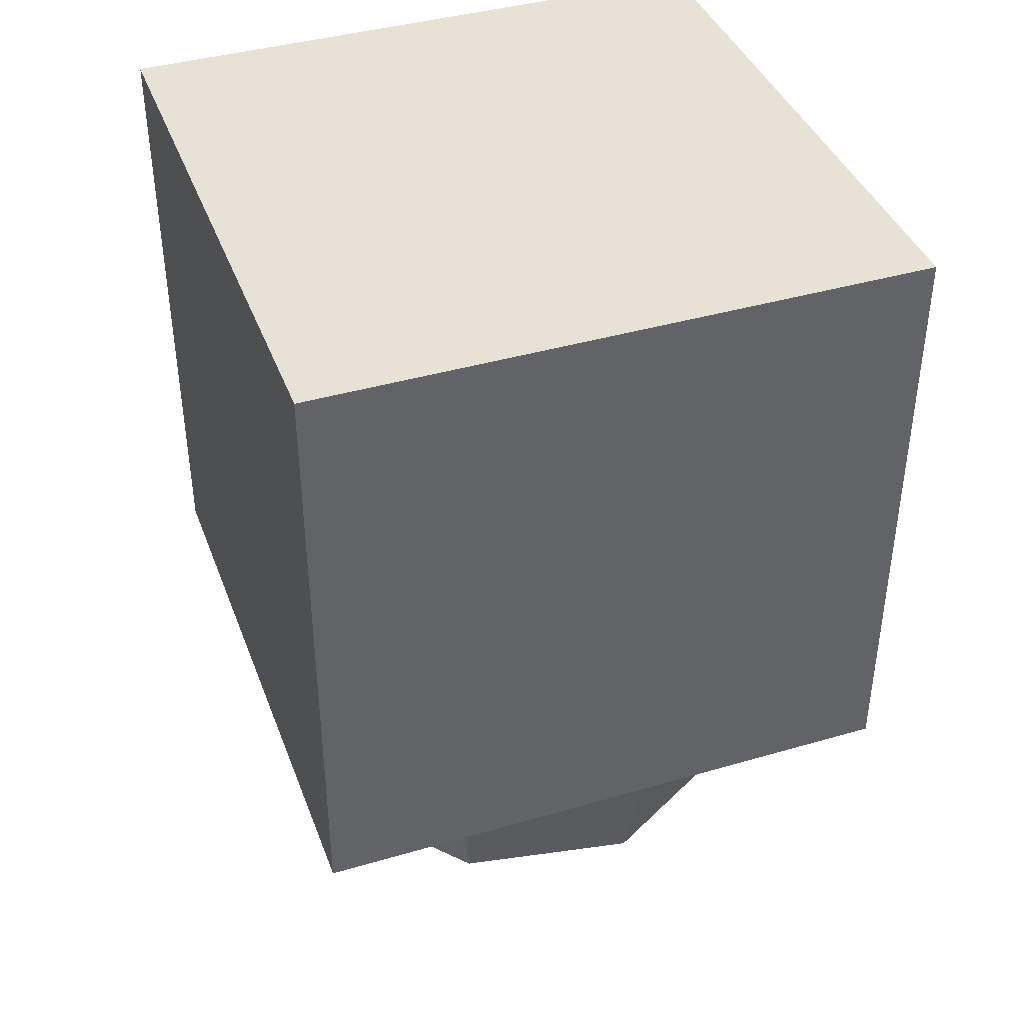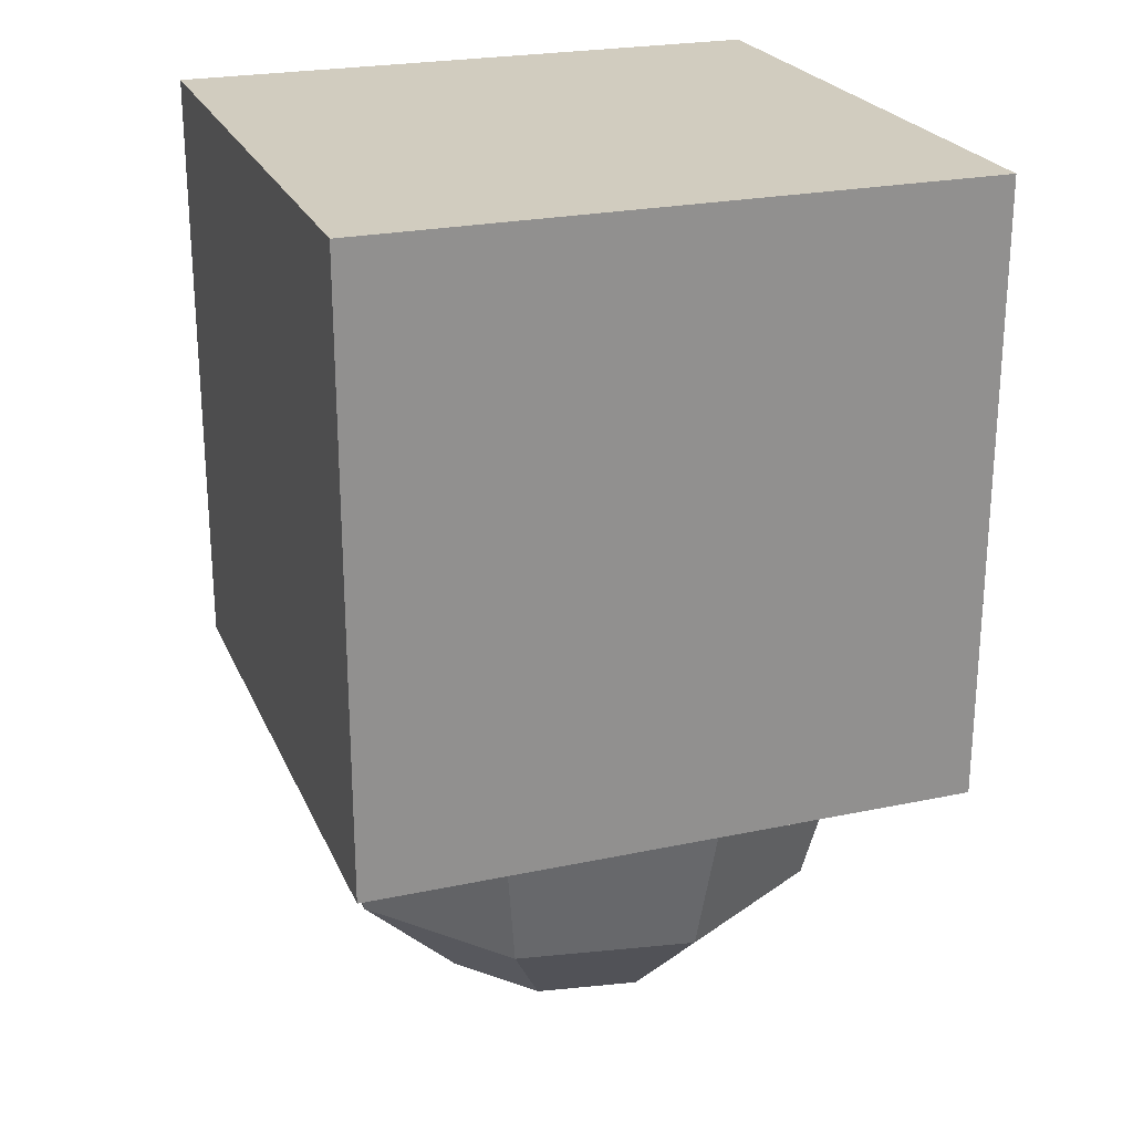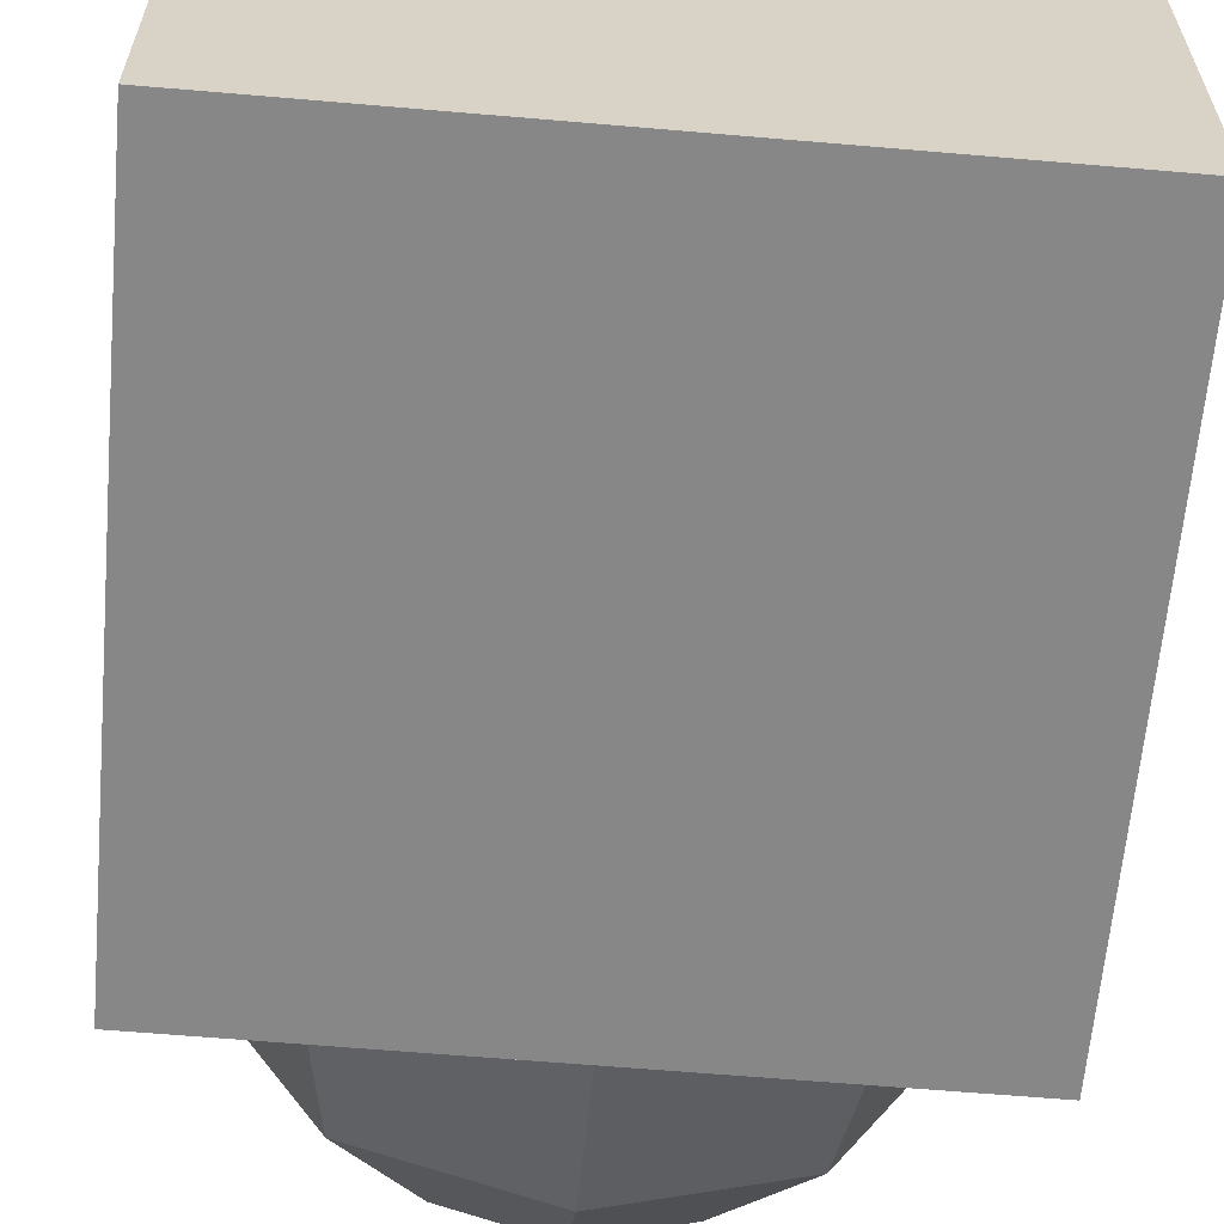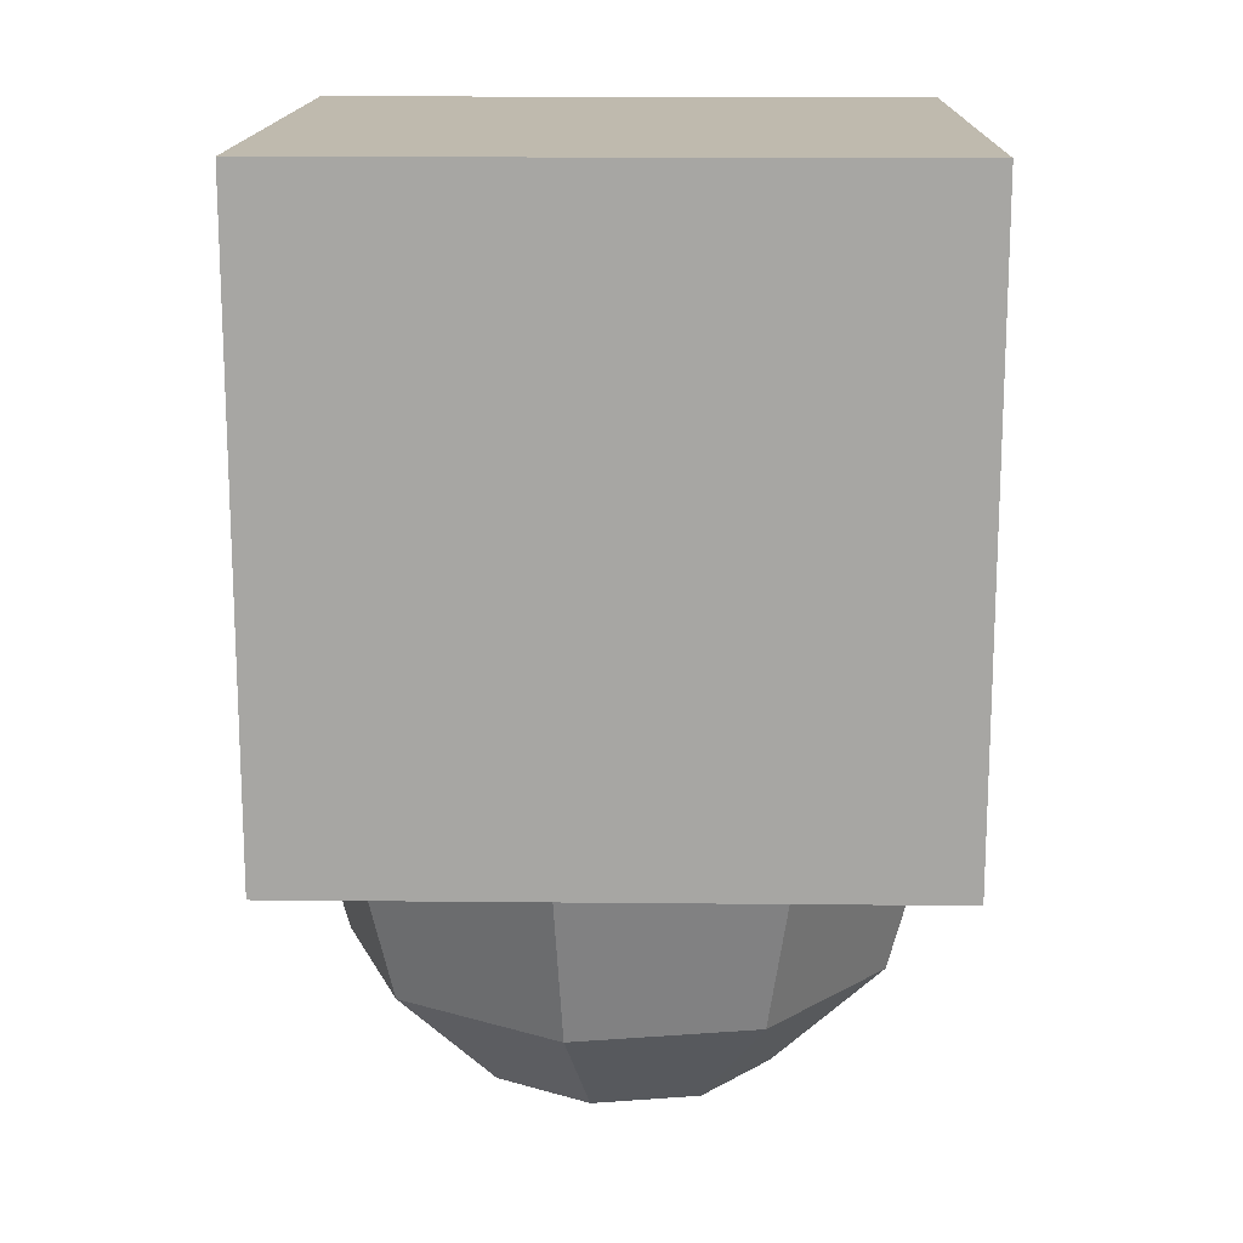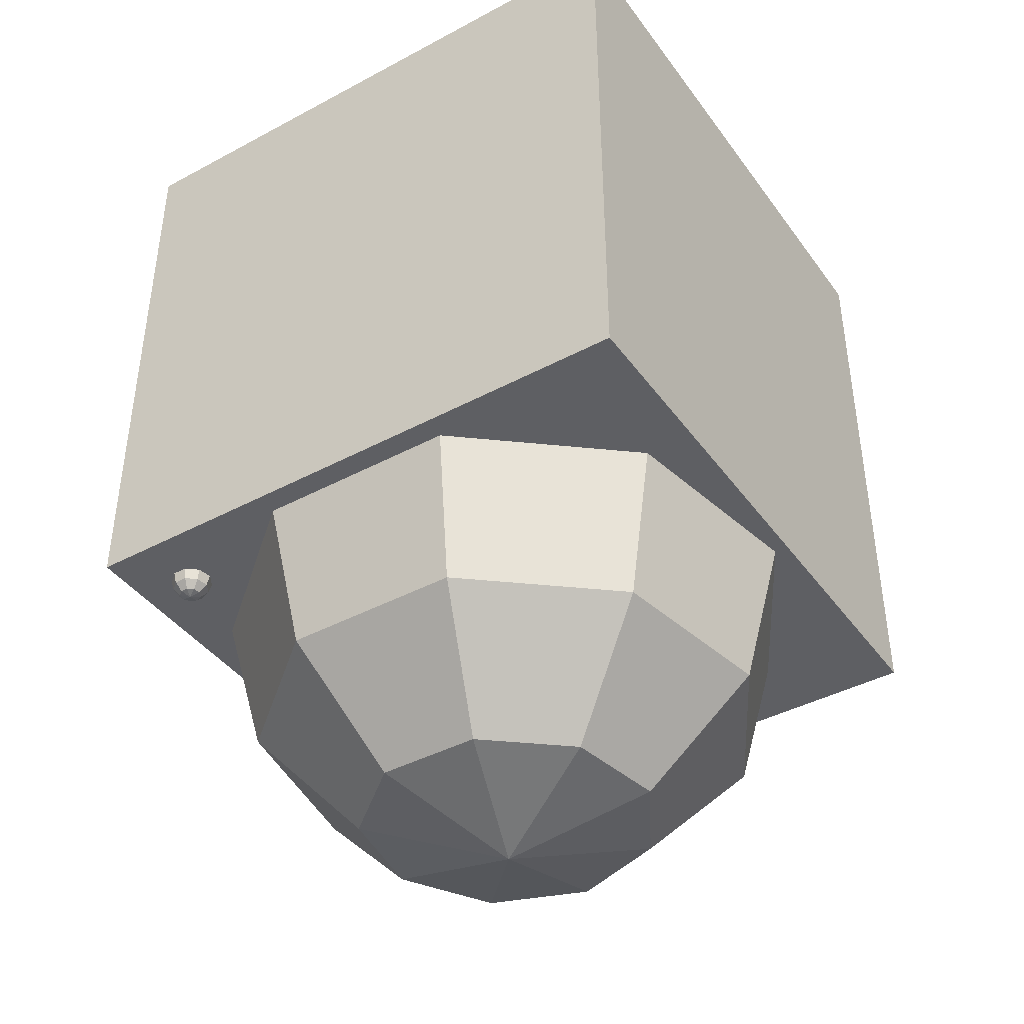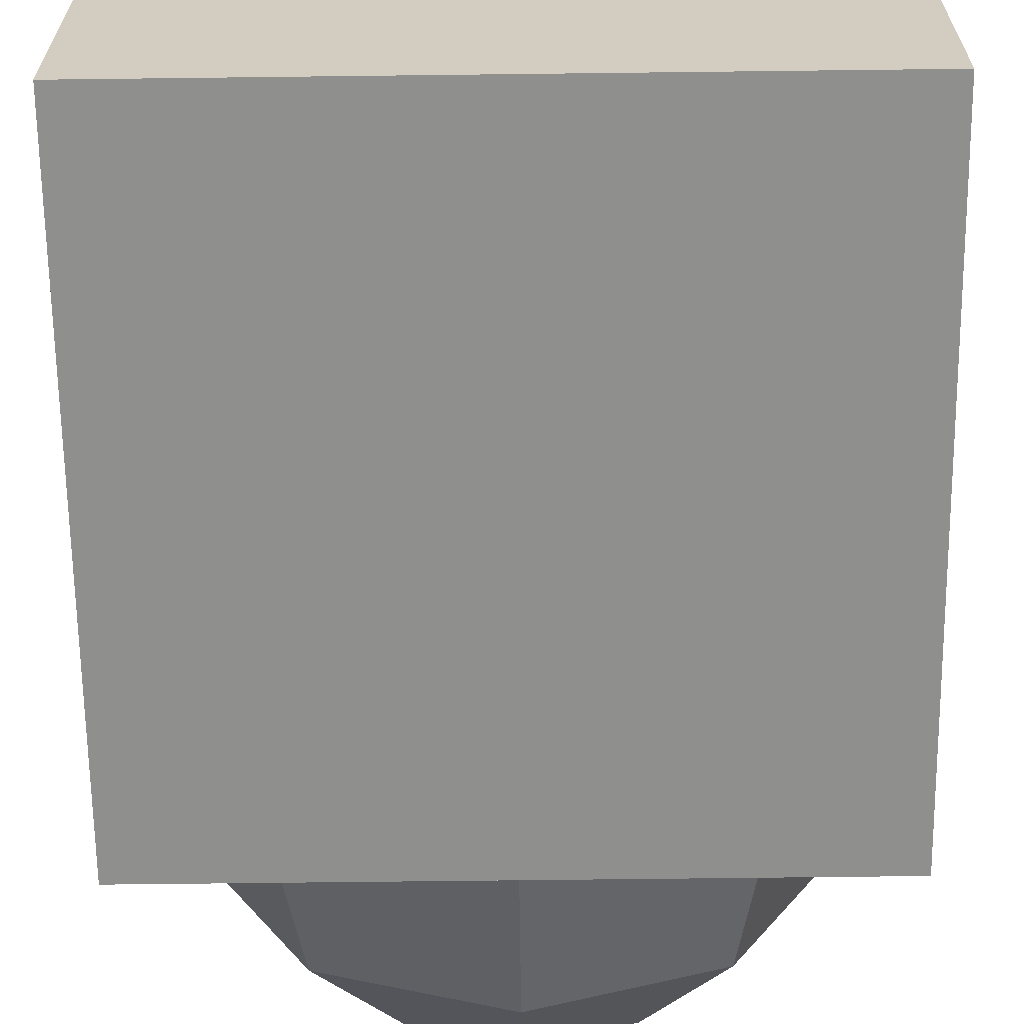
<metadata>
{"format":"obj","ext":"obj","renderer":"f3d","projection":"perspective","resolution":1024,"background":"white","views":[{"elev":40.5,"azim":70.3,"up":"+Y"},{"elev":23.8,"azim":70.6,"up":"+Y"},{"elev":-62.4,"azim":175.0,"up":"+Z"},{"elev":15.6,"azim":-88.8,"up":"+Y"},{"elev":-41.4,"azim":32.9,"up":"+Y"},{"elev":-65.2,"azim":-179.3,"up":"+Z"}]}
</metadata>
<code>
o Sphere.003_Sphere.009
v 0.8101 0.004143 0.1252
v 0.7678 -0.2414 0.1756
v 0.6523 -0.4211 0.3133
v 0.978 0.004143 0.4161
v 0.9133 -0.2414 0.4275
v 0.7363 -0.4211 0.4587
v 0.9197 0.004143 0.7469
v 0.8628 -0.2414 0.714
v 0.7071 -0.4211 0.6241
v 0.6624 0.004143 0.9628
v 0.6399 -0.2414 0.9009
v 0.5785 -0.4211 0.7321
v 0.4945 -0.4869 0.5014
v 0.3266 0.004143 0.9628
v 0.3491 -0.2414 0.9009
v 0.4105 -0.4211 0.7321
v 0.06928 0.004143 0.7469
v 0.1263 -0.2414 0.714
v 0.2819 -0.4211 0.6241
v 0.01096 0.004143 0.4161
v 0.07574 -0.2414 0.4275
v 0.2527 -0.4211 0.4587
v 0.1789 0.004143 0.1252
v 0.2212 -0.2414 0.1756
v 0.3367 -0.4211 0.3133
v 0.4945 0.004143 0.01036
v 0.4945 -0.2414 0.07614
v 0.4945 -0.4211 0.2559
f 28 27 2 3
f 13 28 3
f 27 26 1 2
f 3 2 5 6
f 13 3 6
f 2 1 4 5
f 13 6 9
f 5 4 7 8
f 6 5 8 9
f 13 9 12
f 8 7 10 11
f 9 8 11 12
f 13 12 16
f 11 10 14 15
f 12 11 15 16
f 13 16 19
f 15 14 17 18
f 16 15 18 19
f 13 19 22
f 18 17 20 21
f 19 18 21 22
f 21 20 23 24
f 22 21 24 25
f 13 22 25
f 25 24 27 28
f 13 25 28
f 24 23 26 27
o Sphere.006_Sphere.012
v 0.1208 0 0.8652
v 0.1178 -0.01747 0.8688
v 0.1096 -0.03026 0.8786
v 0.1327 0 0.8859
v 0.1281 -0.01747 0.8867
v 0.1155 -0.03026 0.8889
v 0.1286 0 0.9094
v 0.1245 -0.01747 0.9071
v 0.1135 -0.03026 0.9007
v 0.1103 0 0.9248
v 0.1087 -0.01747 0.9204
v 0.1043 -0.03026 0.9084
v 0.09832 -0.03494 0.892
v 0.08637 0 0.9248
v 0.08797 -0.01747 0.9204
v 0.09234 -0.03026 0.9084
v 0.06806 0 0.9094
v 0.07211 -0.01747 0.9071
v 0.08319 -0.03026 0.9007
v 0.06391 0 0.8859
v 0.06852 -0.01747 0.8867
v 0.08111 -0.03026 0.8889
v 0.07586 0 0.8652
v 0.07887 -0.01747 0.8688
v 0.08709 -0.03026 0.8786
v 0.09832 0 0.857
v 0.09832 -0.01747 0.8617
v 0.09832 -0.03026 0.8745
f 56 55 30 31
f 41 56 31
f 55 54 29 30
f 31 30 33 34
f 41 31 34
f 30 29 32 33
f 41 34 37
f 33 32 35 36
f 34 33 36 37
f 41 37 40
f 36 35 38 39
f 37 36 39 40
f 41 40 44
f 39 38 42 43
f 40 39 43 44
f 41 44 47
f 43 42 45 46
f 44 43 46 47
f 41 47 50
f 46 45 48 49
f 47 46 49 50
f 49 48 51 52
f 50 49 52 53
f 41 50 53
f 53 52 55 56
f 41 53 56
f 52 51 54 55
o Cube_Cube.001
v 0 0 1
v 0 0 0
v 1 0 1
v 1 0 0
f 58 60 59 57
o Cube.001_Cube.000
v 0 0 1
v 0 1 1
v 0 0 0
v 0 1 0
v 1 0 1
v 1 1 1
v 1 0 0
v 1 1 0
f 61 62 64 63
f 63 64 68 67
f 67 68 66 65
f 65 66 62 61
f 68 64 62 66

</code>
